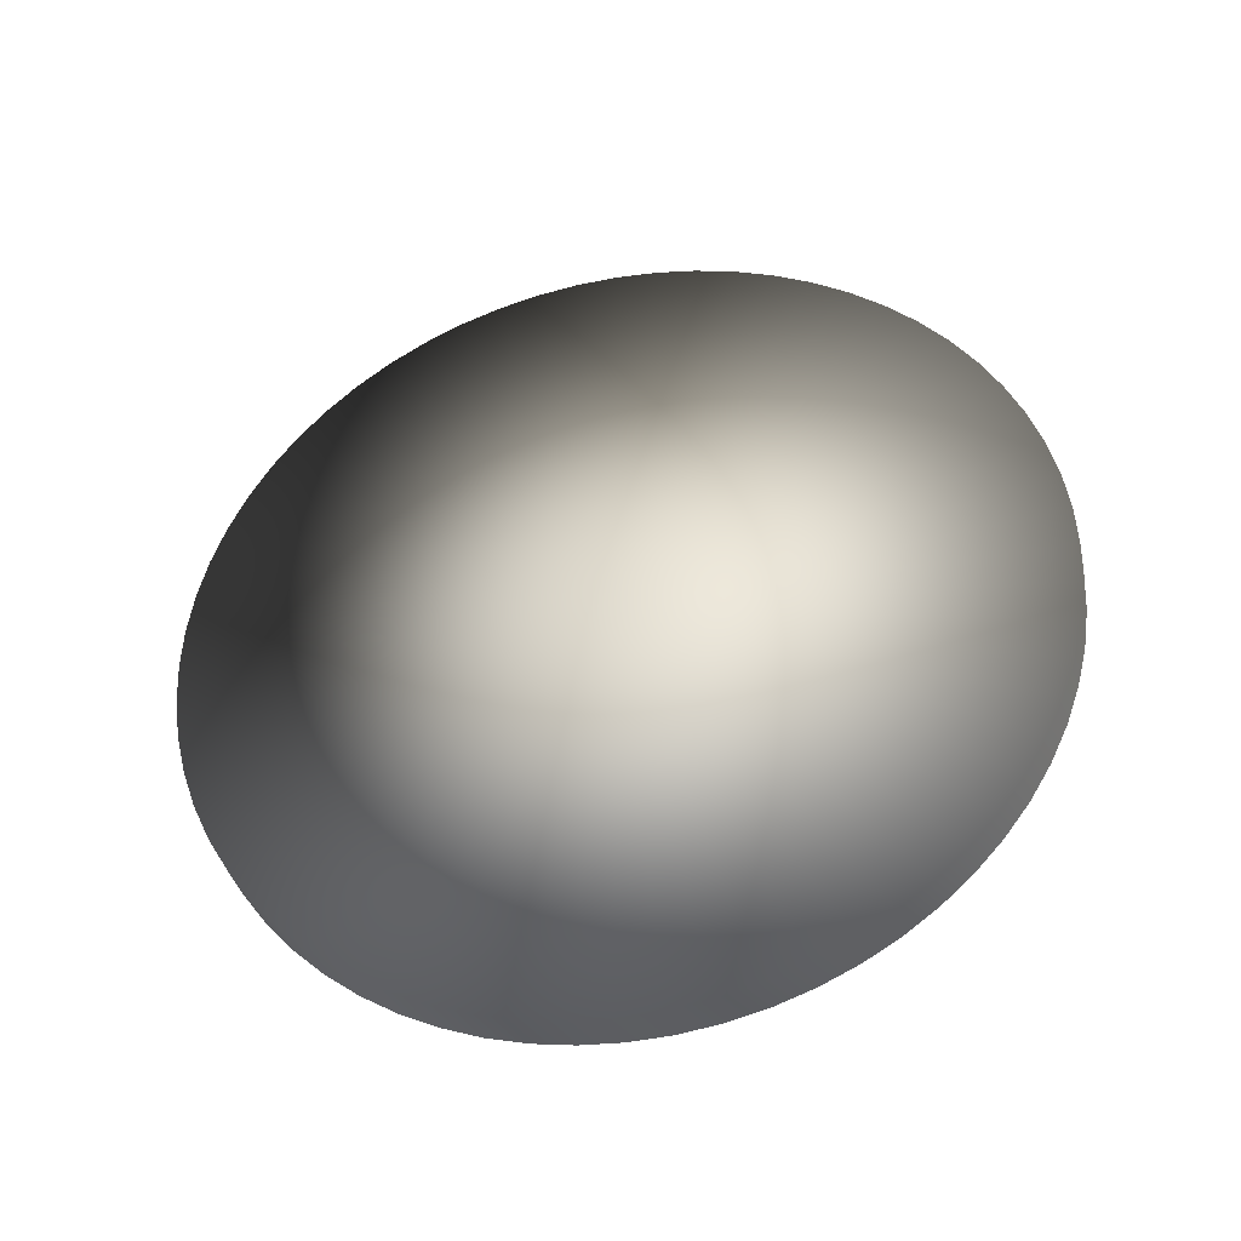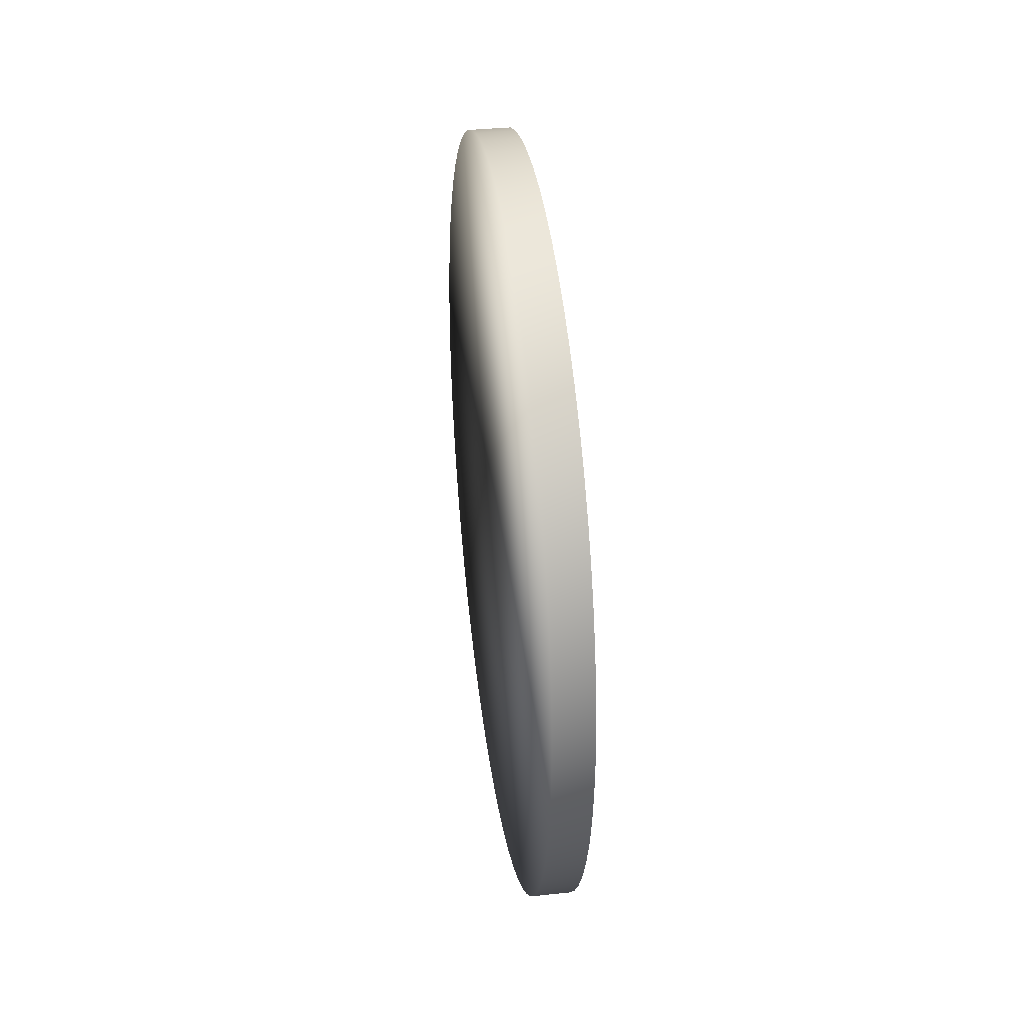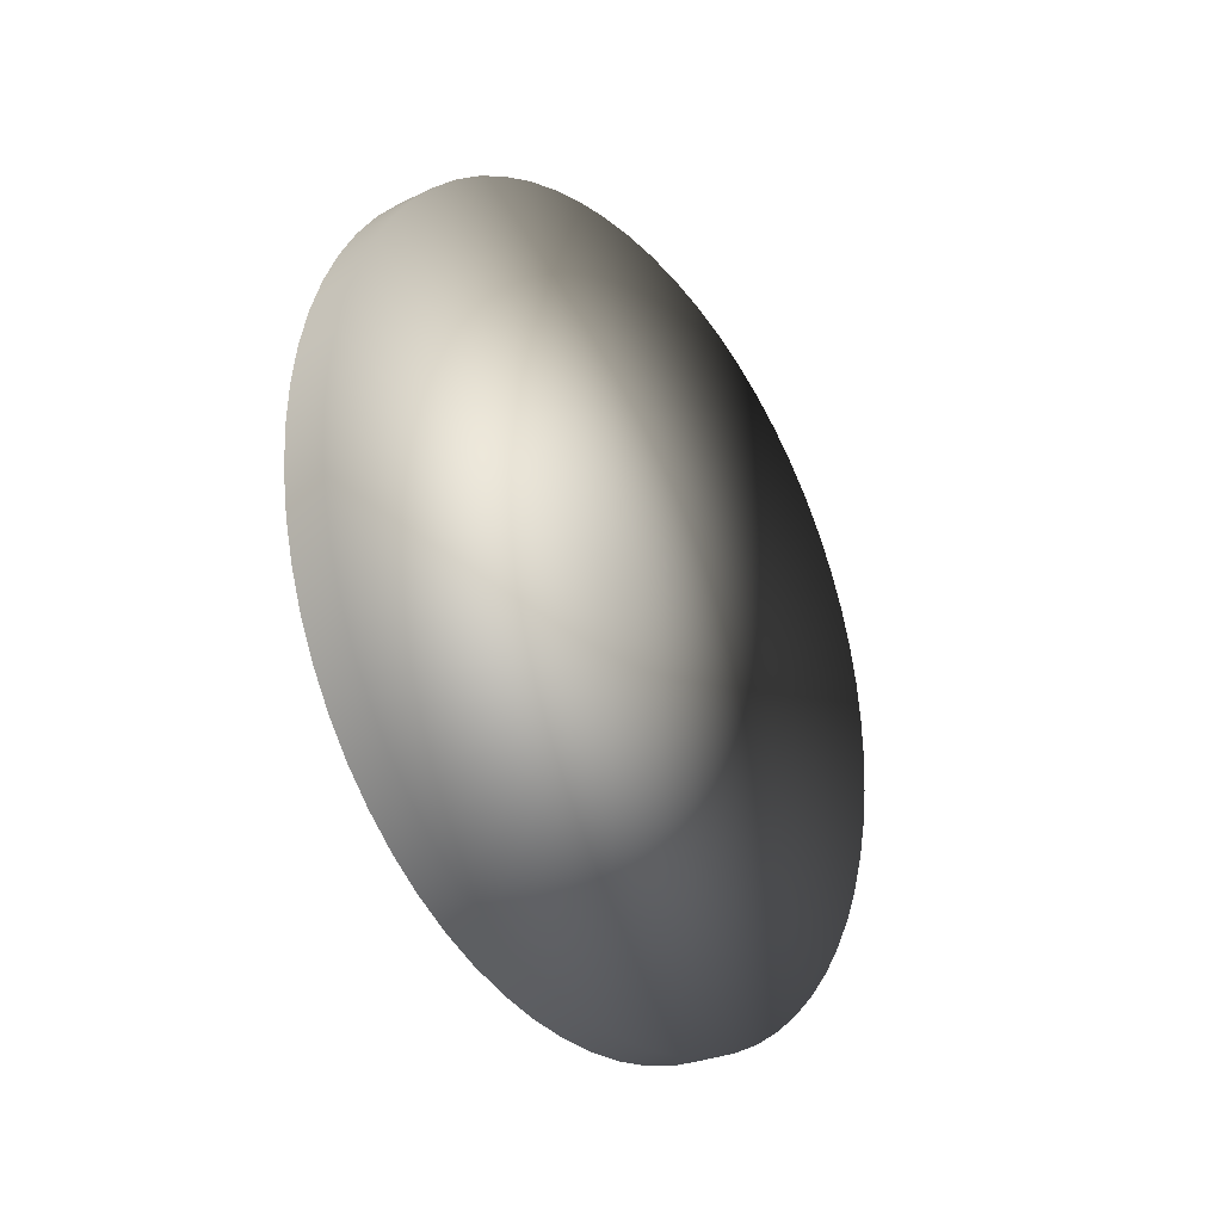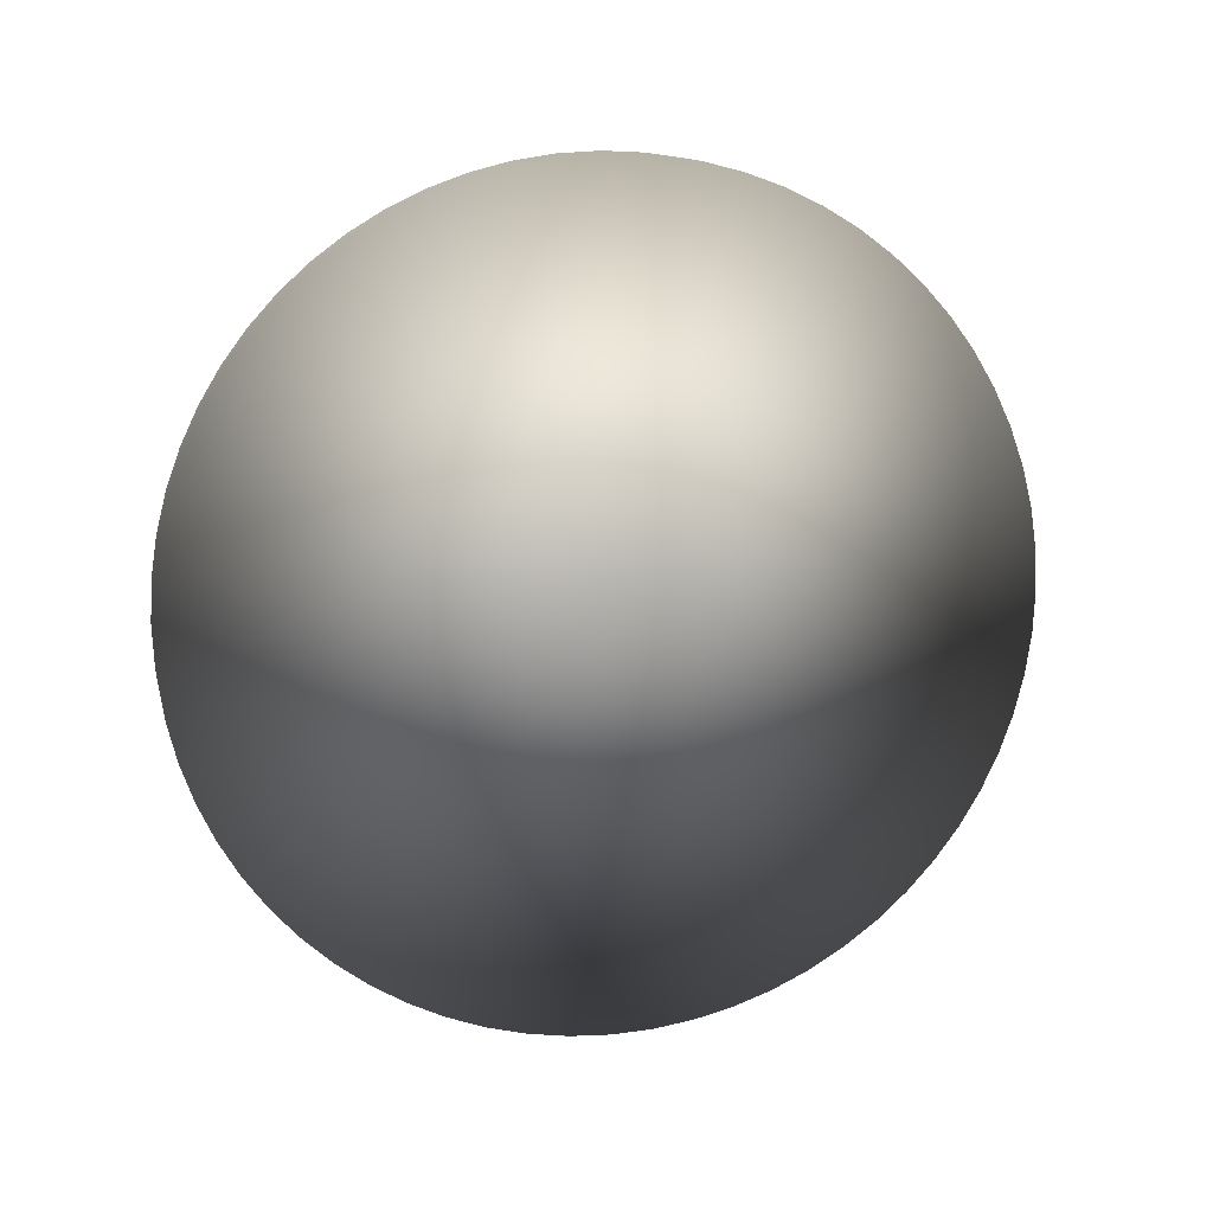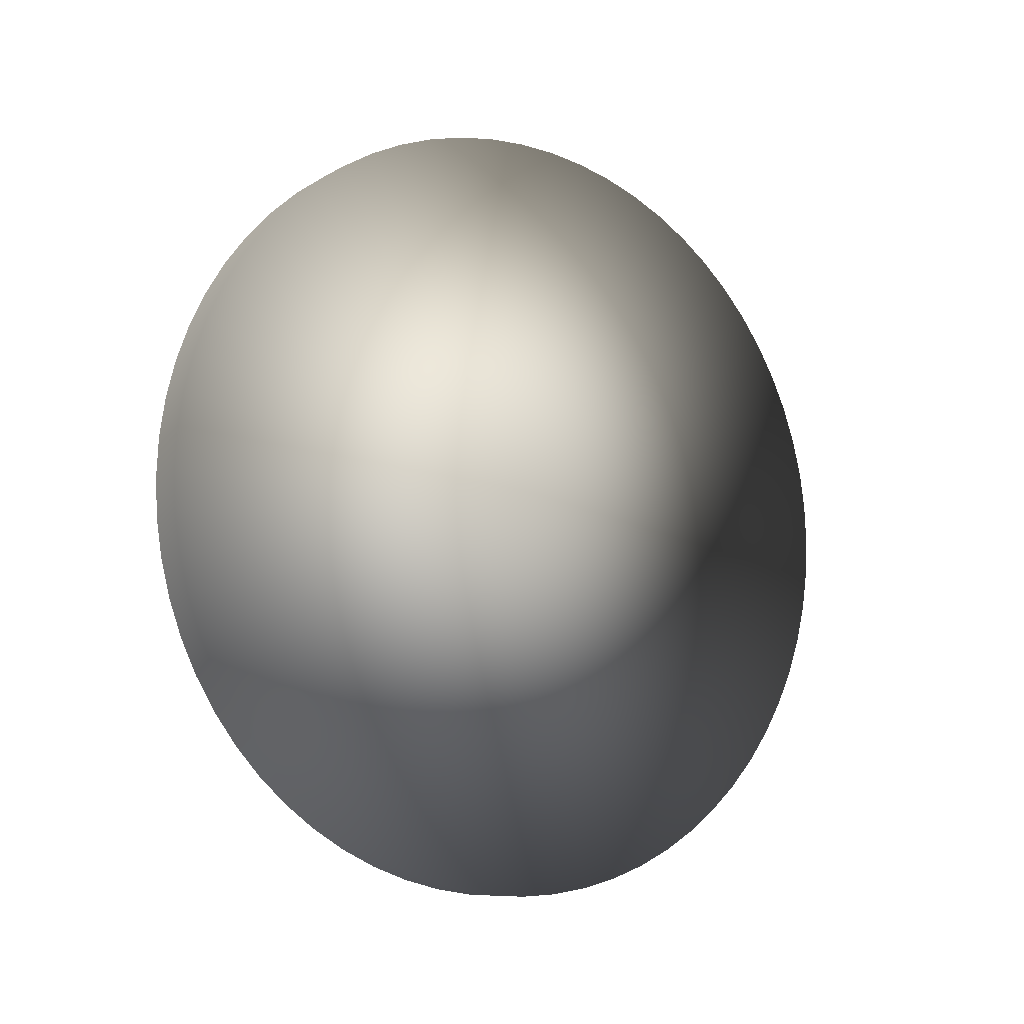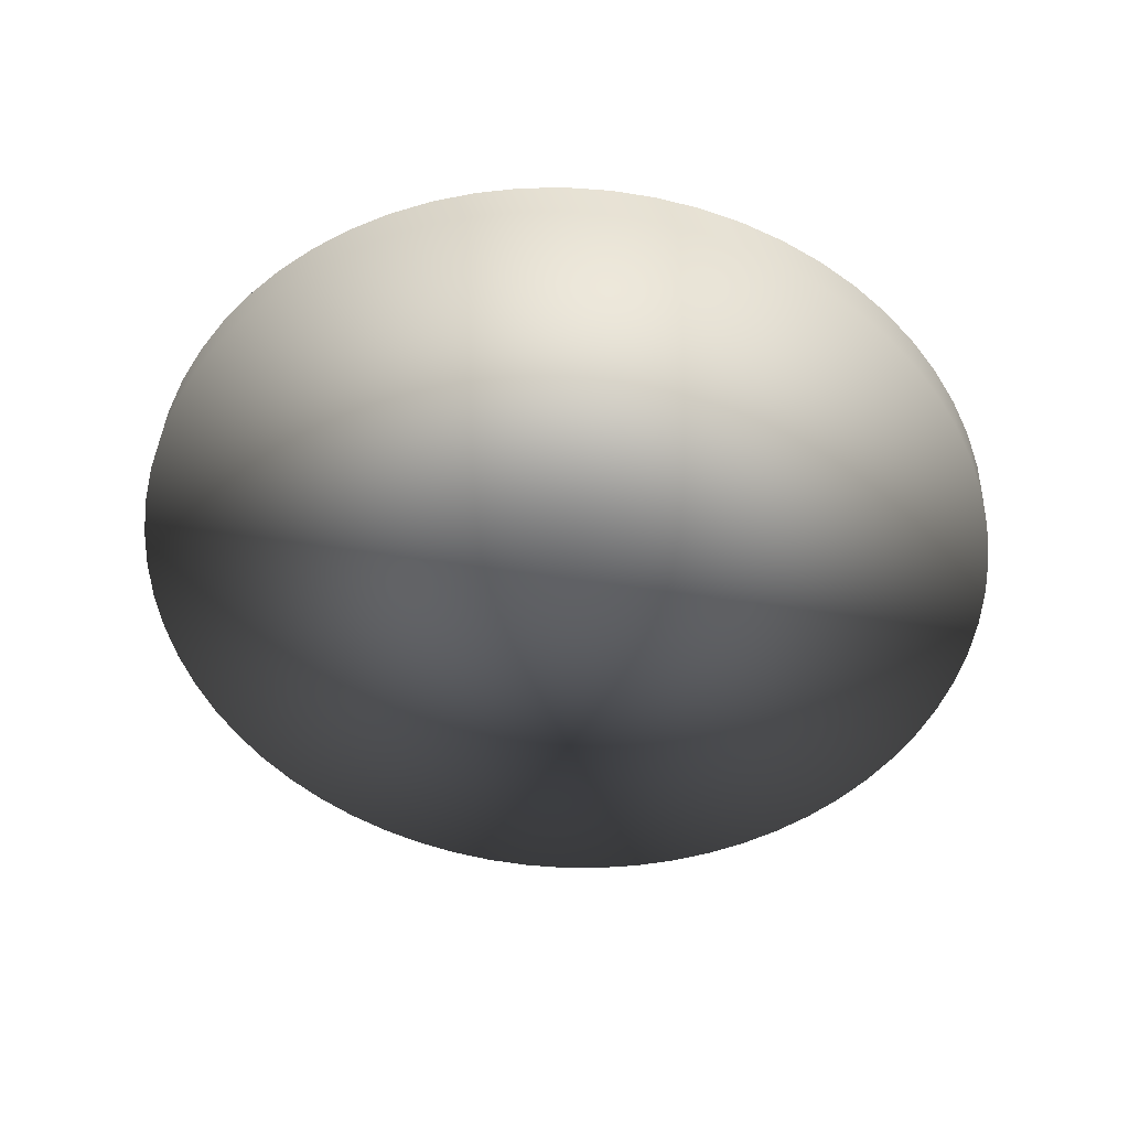
<metadata>
{"format":"obj","ext":"obj","renderer":"f3d","projection":"perspective","resolution":1024,"background":"white","views":[{"elev":-37.2,"azim":102.5,"up":"+Z"},{"elev":35.5,"azim":-8.0,"up":"+Y"},{"elev":-27.6,"azim":-143.8,"up":"+Y"},{"elev":12.7,"azim":-102.4,"up":"+Z"},{"elev":-9.3,"azim":-124.5,"up":"+Z"},{"elev":39.2,"azim":92.9,"up":"+Y"}]}
</metadata>
<code>
v -0.02129 0.7268 -0.301
v -0.02129 0.6958 -0.3291
v -0.02129 0.6623 -0.354
v -0.02129 0.6264 -0.3755
v -0.02129 0.5887 -0.3933
v -0.02129 0.5493 -0.4074
v -0.02129 0.5088 -0.4176
v -0.02129 0.4675 -0.4237
v -0.02129 0.4257 -0.4257
v -0.02129 0.384 -0.4237
v -0.02129 0.3427 -0.4176
v -0.02129 0.3022 -0.4074
v -0.02129 0.2628 -0.3933
v -0.02129 0.2251 -0.3755
v -0.02129 0.1892 -0.354
v -0.02129 0.1557 -0.3291
v -0.02129 0.1247 -0.301
v -0.02129 0.09664 -0.2701
v -0.02129 0.07175 -0.2365
v -0.02129 0.05027 -0.2007
v -0.02129 0.03241 -0.1629
v -0.02129 0.01833 -0.1236
v -0.02129 0.00818 -0.08306
v -0.02129 0.00205 -0.04173
v -0.02129 0 0
v -0.02129 0.00205 0.04173
v -0.02129 0.00818 0.08306
v -0.02129 0.01833 0.1236
v -0.02129 0.03241 0.1629
v -0.02129 0.05027 0.2007
v -0.02129 0.07175 0.2365
v -0.02129 0.09664 0.2701
v -0.02129 0.1247 0.301
v -0.02129 0.1557 0.3291
v -0.02129 0.1892 0.354
v -0.02129 0.2251 0.3755
v -0.02129 0.2628 0.3933
v -0.02129 0.3022 0.4074
v -0.02129 0.3427 0.4176
v -0.02129 0.384 0.4237
v -0.02129 0.4257 0.4257
v -0.02129 0.4675 0.4237
v -0.02129 0.5088 0.4176
v -0.02129 0.5493 0.4074
v -0.02129 0.5887 0.3933
v -0.02129 0.6264 0.3755
v -0.02129 0.6623 0.354
v -0.02129 0.6958 0.3291
v -0.02129 0.7268 0.301
v -0.02129 0.7549 0.2701
v -0.02129 0.7797 0.2365
v -0.02129 0.8012 0.2007
v -0.02129 0.8191 0.1629
v -0.02129 0.8332 0.1236
v -0.02129 0.8433 0.08306
v -0.02129 0.8494 0.04173
v -0.02129 0.8515 2e-06
v -0.02129 0.8494 -0.04173
v -0.02129 0.8433 -0.08306
v -0.02129 0.8332 -0.1236
v -0.02129 0.8191 -0.1629
v -0.02129 0.8012 -0.2007
v -0.02129 0.7797 -0.2365
v -0.02129 0.7549 -0.2701
v 0.02129 0.7268 -0.301
v 0.02129 0.6958 -0.3291
v 0.02129 0.6623 -0.354
v 0.02129 0.6264 -0.3755
v 0.02129 0.5887 -0.3933
v 0.02129 0.5493 -0.4074
v 0.02129 0.5088 -0.4176
v 0.02129 0.4675 -0.4237
v 0.02129 0.4257 -0.4257
v 0.02129 0.384 -0.4237
v 0.02129 0.3427 -0.4176
v 0.02129 0.3022 -0.4074
v 0.02129 0.2628 -0.3933
v 0.02129 0.2251 -0.3755
v 0.02129 0.1892 -0.354
v 0.02129 0.1557 -0.3291
v 0.02129 0.1247 -0.301
v 0.02129 0.09664 -0.2701
v 0.02129 0.07175 -0.2365
v 0.02129 0.05027 -0.2007
v 0.02129 0.03241 -0.1629
v 0.02129 0.01833 -0.1236
v 0.02129 0.00818 -0.08306
v 0.02129 0.00205 -0.04173
v 0.02129 0 -1e-06
v 0.02129 0.00205 0.04173
v 0.02129 0.00818 0.08306
v 0.02129 0.01833 0.1236
v 0.02129 0.03241 0.1629
v 0.02129 0.05027 0.2007
v 0.02129 0.07175 0.2365
v 0.02129 0.09664 0.2701
v 0.02129 0.1247 0.301
v 0.02129 0.1557 0.3291
v 0.02129 0.1892 0.354
v 0.02129 0.2251 0.3755
v 0.02129 0.2628 0.3933
v 0.02129 0.3022 0.4074
v 0.02129 0.3427 0.4176
v 0.02129 0.384 0.4237
v 0.02129 0.4257 0.4257
v 0.02129 0.4675 0.4237
v 0.02129 0.5088 0.4176
v 0.02129 0.5493 0.4074
v 0.02129 0.5887 0.3933
v 0.02129 0.6264 0.3755
v 0.02129 0.6623 0.354
v 0.02129 0.6958 0.3291
v 0.02129 0.7268 0.301
v 0.02129 0.7549 0.2701
v 0.02129 0.7797 0.2365
v 0.02129 0.8012 0.2007
v 0.02129 0.8191 0.1629
v 0.02129 0.8332 0.1236
v 0.02129 0.8433 0.08306
v 0.02129 0.8494 0.04173
v 0.02129 0.8515 -3e-06
v 0.02129 0.8494 -0.04173
v 0.02129 0.8433 -0.08306
v 0.02129 0.8332 -0.1236
v 0.02129 0.8191 -0.1629
v 0.02129 0.8012 -0.2007
v 0.02129 0.7797 -0.2365
v 0.02129 0.7549 -0.2701
v -0.02129 0.4257 0
v 0.02129 0.4257 0
g plate
g plate
f 129 1 2
f 130 66 65
f 129 2 3
f 130 67 66
f 129 3 4
f 130 68 67
f 129 4 5
f 130 69 68
f 129 5 6
f 130 70 69
f 129 6 7
f 130 71 70
f 129 7 8
f 130 72 71
f 129 8 9
f 130 73 72
f 129 9 10
f 130 74 73
f 129 10 11
f 130 75 74
f 129 11 12
f 130 76 75
f 129 12 13
f 130 77 76
f 129 13 14
f 130 78 77
f 129 14 15
f 130 79 78
f 129 15 16
f 130 80 79
f 129 16 17
f 130 81 80
f 129 17 18
f 130 82 81
f 129 18 19
f 130 83 82
f 129 19 20
f 130 84 83
f 129 20 21
f 130 85 84
f 129 21 22
f 130 86 85
f 129 22 23
f 130 87 86
f 129 23 24
f 130 88 87
f 129 24 25
f 130 89 88
f 129 25 26
f 130 90 89
f 129 26 27
f 130 91 90
f 129 27 28
f 130 92 91
f 129 28 29
f 130 93 92
f 129 29 30
f 130 94 93
f 129 30 31
f 130 95 94
f 129 31 32
f 130 96 95
f 129 32 33
f 130 97 96
f 129 33 34
f 130 98 97
f 129 34 35
f 130 99 98
f 129 35 36
f 130 100 99
f 129 36 37
f 130 101 100
f 129 37 38
f 130 102 101
f 129 38 39
f 130 103 102
f 129 39 40
f 130 104 103
f 129 40 41
f 130 105 104
f 129 41 42
f 130 106 105
f 129 42 43
f 130 107 106
f 129 43 44
f 130 108 107
f 129 44 45
f 130 109 108
f 129 45 46
f 130 110 109
f 129 46 47
f 130 111 110
f 129 47 48
f 130 112 111
f 129 48 49
f 130 113 112
f 129 49 50
f 130 114 113
f 129 50 51
f 130 115 114
f 129 51 52
f 130 116 115
f 129 52 53
f 130 117 116
f 129 53 54
f 130 118 117
f 129 54 55
f 130 119 118
f 129 55 56
f 130 120 119
f 129 56 57
f 130 121 120
f 129 57 58
f 130 122 121
f 129 58 59
f 130 123 122
f 129 59 60
f 130 124 123
f 129 60 61
f 130 125 124
f 129 61 62
f 130 126 125
f 129 62 63
f 130 127 126
f 129 63 64
f 130 128 127
f 64 1 129
f 130 65 128
f 1 65 66
f 1 66 2
f 2 66 67
f 2 67 3
f 3 67 68
f 3 68 4
f 4 68 69
f 4 69 5
f 5 69 70
f 5 70 6
f 6 70 71
f 6 71 7
f 7 71 72
f 7 72 8
f 8 72 73
f 8 73 9
f 9 73 74
f 9 74 10
f 10 74 75
f 10 75 11
f 11 75 76
f 11 76 12
f 12 76 77
f 12 77 13
f 13 77 78
f 13 78 14
f 14 78 79
f 14 79 15
f 15 79 80
f 15 80 16
f 16 80 81
f 16 81 17
f 17 81 82
f 17 82 18
f 18 82 83
f 18 83 19
f 19 83 84
f 19 84 20
f 20 84 85
f 20 85 21
f 21 85 86
f 21 86 22
f 22 86 87
f 22 87 23
f 23 87 88
f 23 88 24
f 24 88 89
f 24 89 25
f 25 89 90
f 25 90 26
f 26 90 91
f 26 91 27
f 27 91 92
f 27 92 28
f 28 92 93
f 28 93 29
f 29 93 94
f 29 94 30
f 30 94 95
f 30 95 31
f 31 95 96
f 31 96 32
f 32 96 97
f 32 97 33
f 33 97 98
f 33 98 34
f 34 98 99
f 34 99 35
f 35 99 100
f 35 100 36
f 36 100 101
f 36 101 37
f 37 101 102
f 37 102 38
f 38 102 103
f 38 103 39
f 39 103 104
f 39 104 40
f 40 104 105
f 40 105 41
f 41 105 106
f 41 106 42
f 42 106 107
f 42 107 43
f 43 107 108
f 43 108 44
f 44 108 109
f 44 109 45
f 45 109 110
f 45 110 46
f 46 110 111
f 46 111 47
f 47 111 112
f 47 112 48
f 48 112 113
f 48 113 49
f 49 113 114
f 49 114 50
f 50 114 115
f 50 115 51
f 51 115 116
f 51 116 52
f 52 116 117
f 52 117 53
f 53 117 118
f 53 118 54
f 54 118 119
f 54 119 55
f 55 119 120
f 55 120 56
f 56 120 121
f 56 121 57
f 57 121 122
f 57 122 58
f 58 122 123
f 58 123 59
f 59 123 124
f 59 124 60
f 60 124 125
f 60 125 61
f 61 125 126
f 61 126 62
f 62 126 127
f 62 127 63
f 63 127 128
f 63 128 64
f 65 1 64
f 65 64 128

</code>
